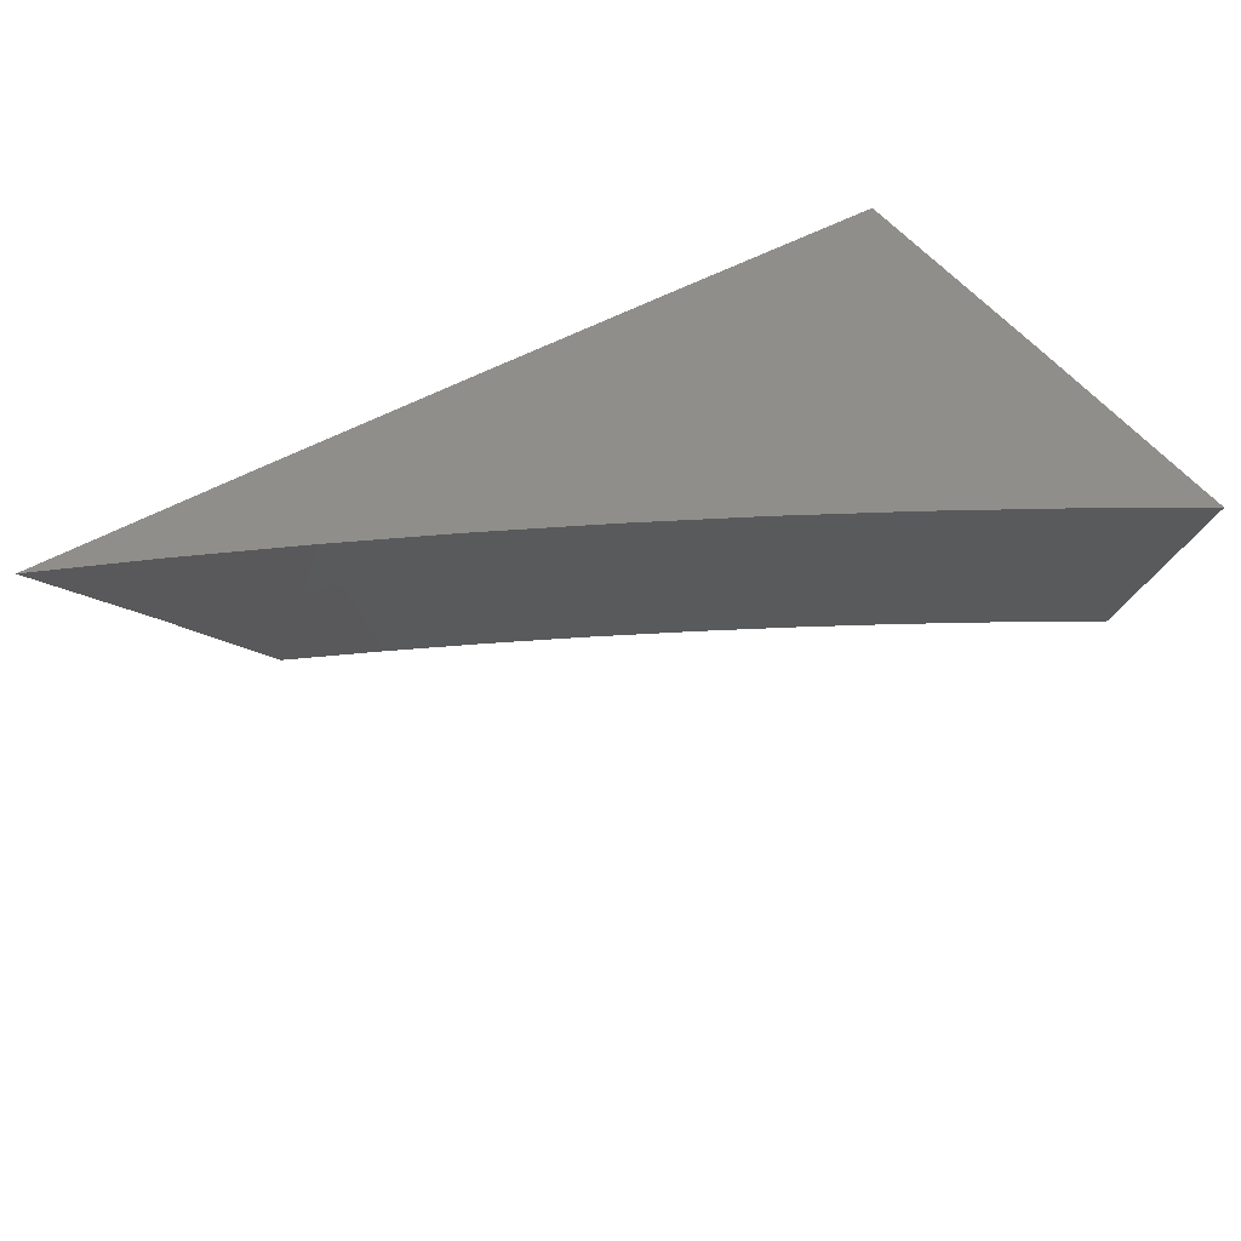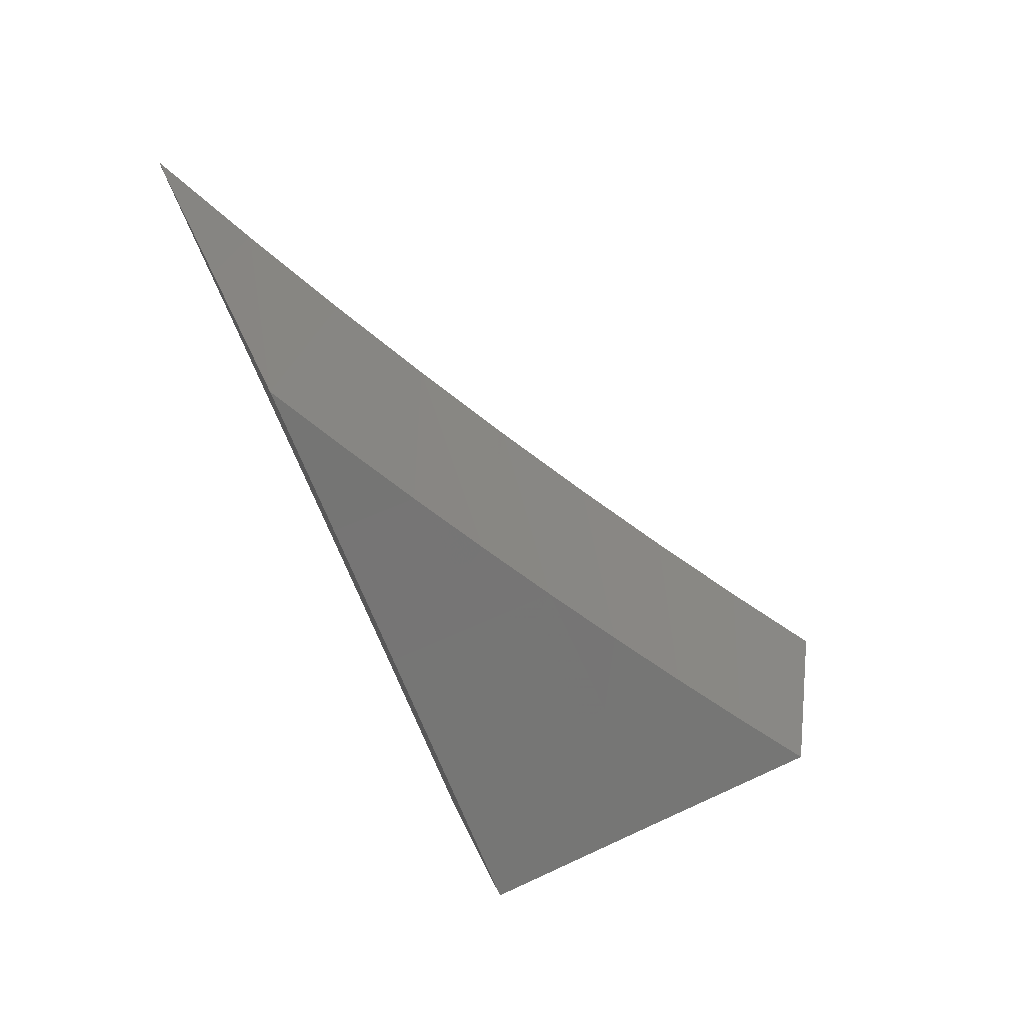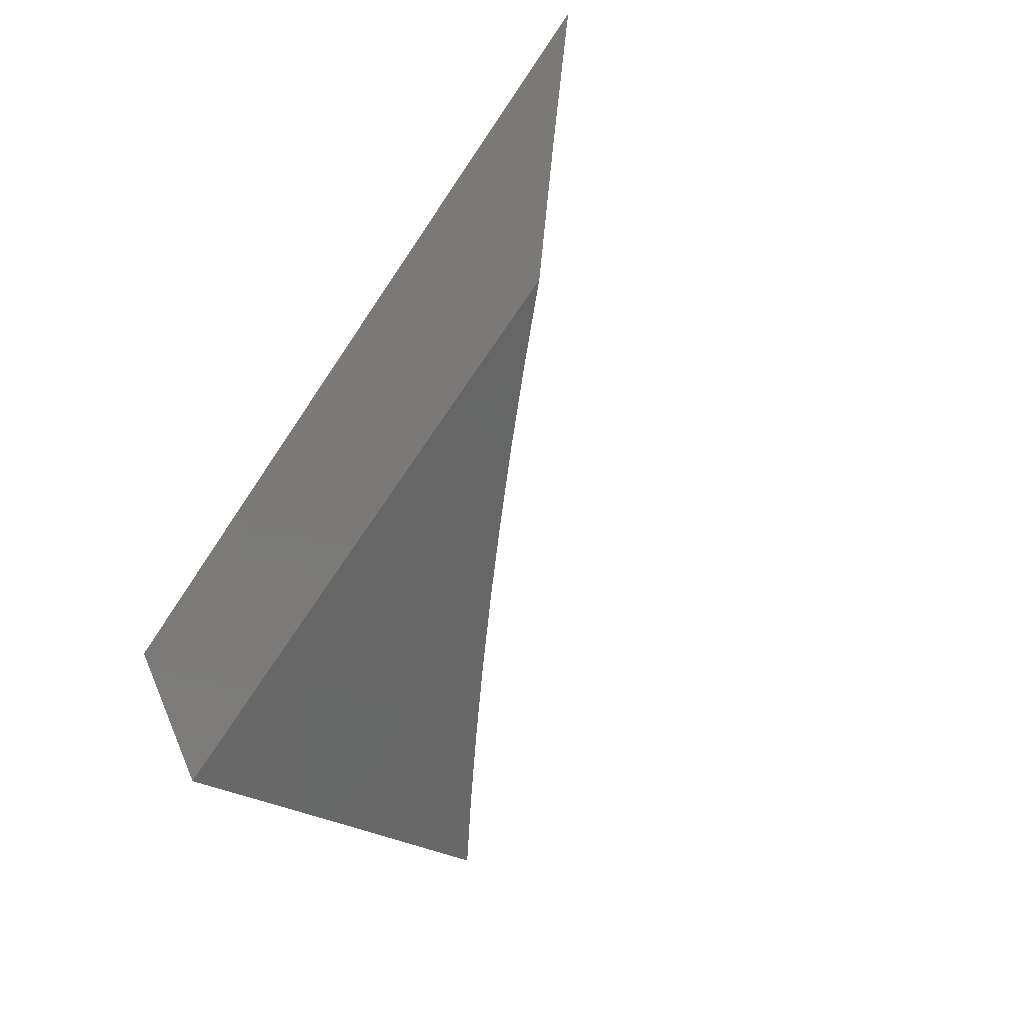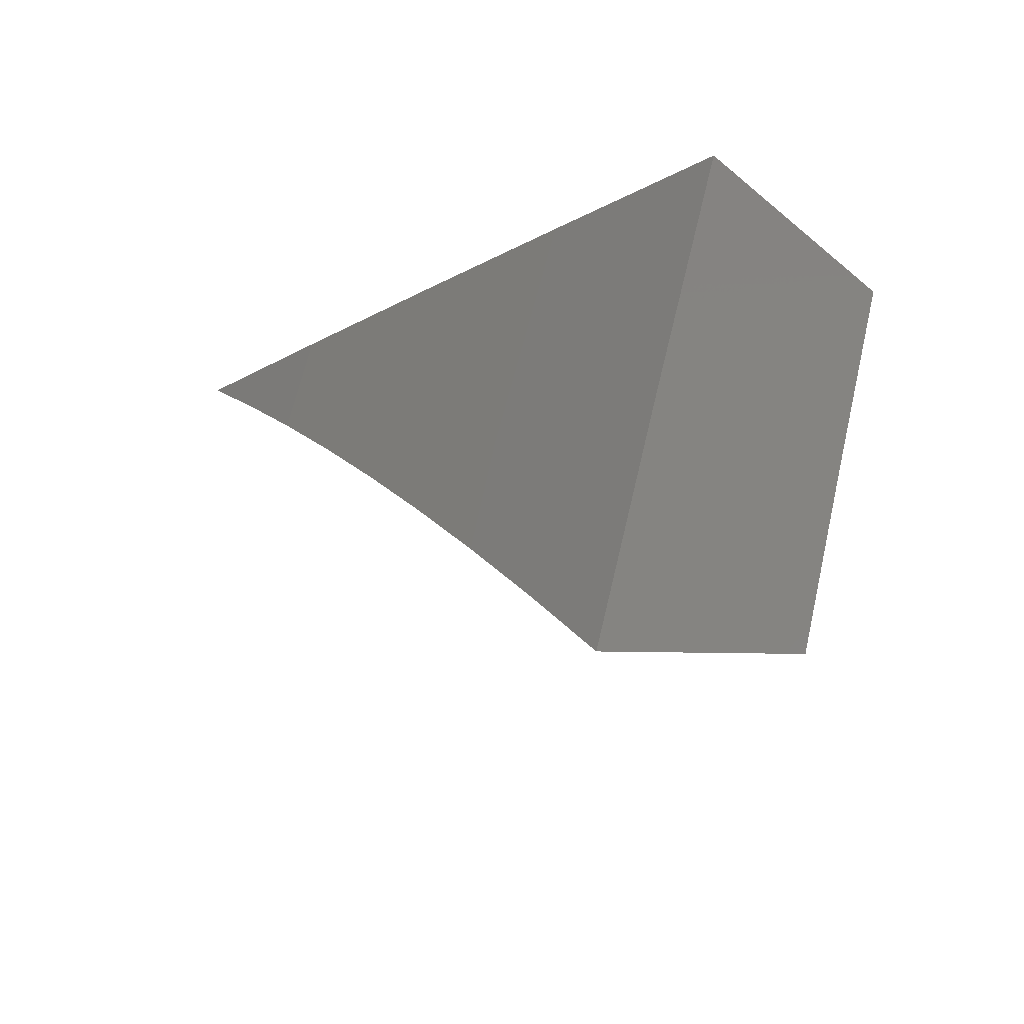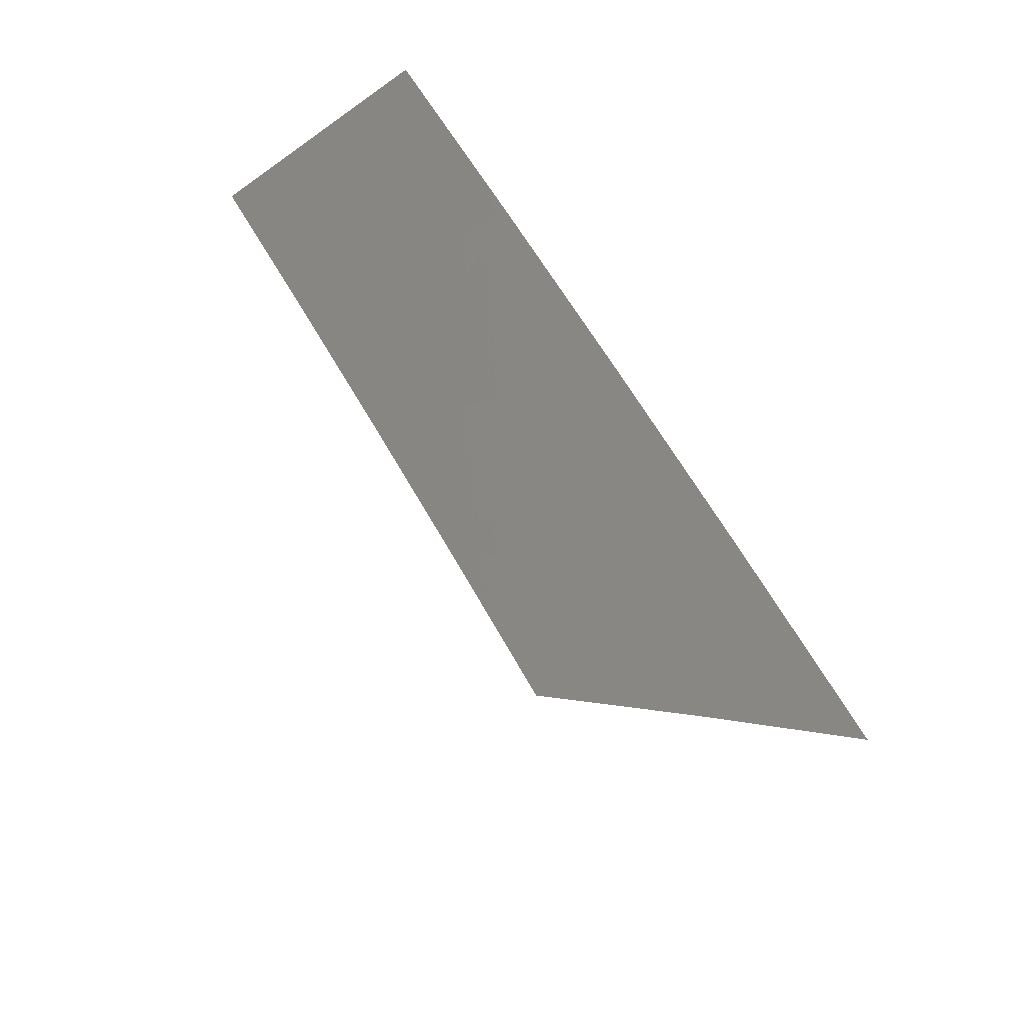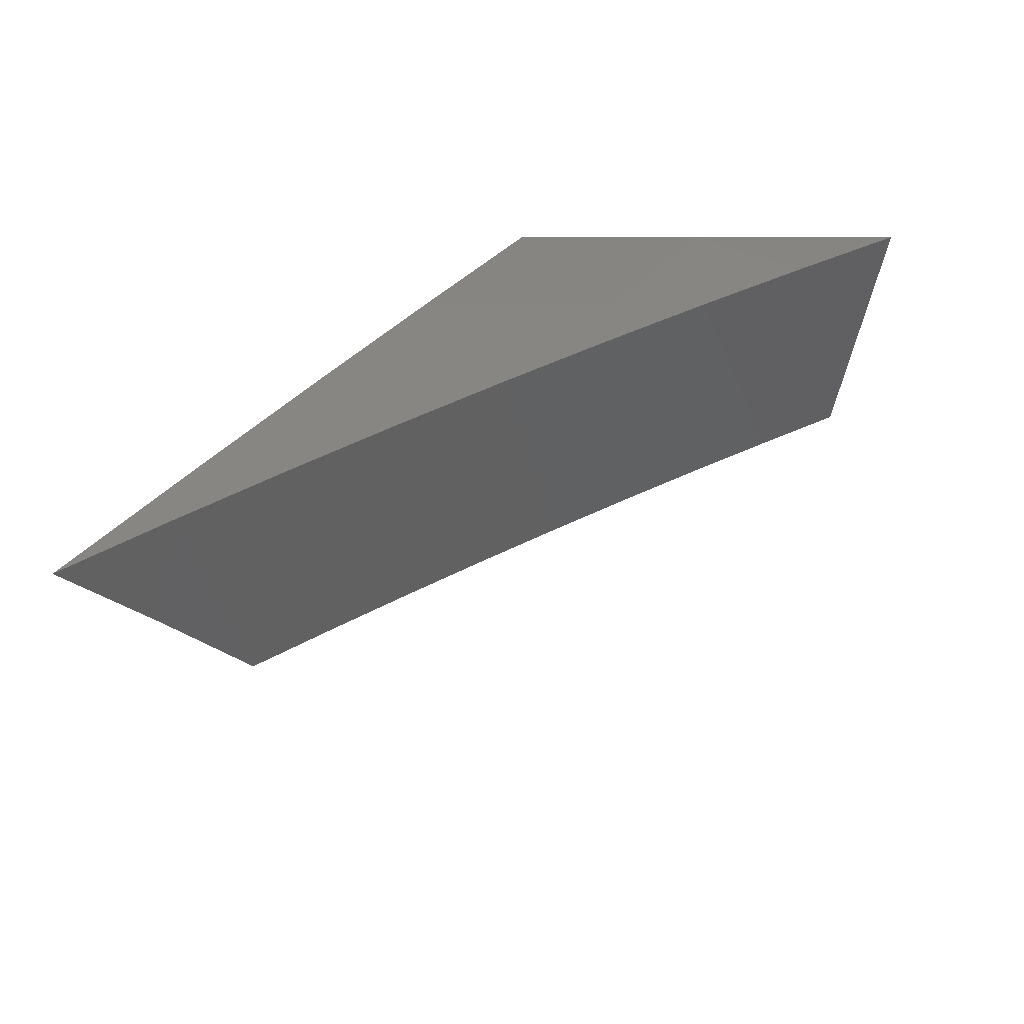
<metadata>
{"format":"stl","ext":"stl","renderer":"f3d","projection":"perspective","resolution":1024,"background":"white","views":[{"elev":67.0,"azim":149.3,"up":"+Y"},{"elev":-53.6,"azim":110.3,"up":"+Y"},{"elev":-57.6,"azim":55.9,"up":"+Y"},{"elev":-14.2,"azim":-119.9,"up":"+Z"},{"elev":59.7,"azim":70.1,"up":"+Z"},{"elev":42.4,"azim":120.6,"up":"+Y"}]}
</metadata>
<code>
# stl→obj: 31 verts, 58 faces
v -1.519 10.12 3.726
v -1.584 10.12 3.726
v -1.553 10.13 3.71
v -1.587 10.13 3.693
v -1.621 10.13 3.676
v -1.649 10.11 3.727
v -1.654 10.13 3.658
v -1.713 10.09 3.727
v -1.717 10.12 3.655
v -1.782 10.11 3.655
v -1.754 10.13 3.603
v -1.786 10.13 3.583
v -1.778 10.08 3.727
v -1.721 10.13 3.622
v -1.688 10.13 3.64
v -1.793 10.17 3.758
v -1.798 10.2 3.666
v -1.803 10.23 3.573
v -1.708 10.18 3.758
v -1.712 10.21 3.665
v -1.76 10.22 3.599
v -1.717 10.22 3.623
v -1.674 10.22 3.648
v -1.63 10.22 3.671
v -1.623 10.19 3.757
v -1.586 10.22 3.694
v -1.537 10.21 3.757
v -1.542 10.22 3.715
v -1.497 10.22 3.737
v -1.452 10.22 3.757
v -1.486 10.17 3.742
f 1 2 3
f 3 2 4
f 4 2 5
f 5 2 6
f 5 6 7
f 7 6 8
f 7 8 9
f 9 8 10
f 9 10 11
f 11 10 12
f 8 13 10
f 11 14 9
f 9 14 15
f 9 15 7
f 13 16 10
f 10 16 17
f 10 17 12
f 12 17 18
f 16 19 17
f 17 19 20
f 17 20 21
f 21 20 22
f 22 20 23
f 23 20 19
f 23 19 24
f 24 19 25
f 24 25 26
f 26 25 27
f 26 27 28
f 28 27 29
f 29 27 30
f 21 18 17
f 30 31 29
f 29 31 1
f 29 1 28
f 28 1 3
f 28 3 26
f 26 3 4
f 26 4 5
f 26 5 24
f 24 5 7
f 24 7 23
f 23 7 15
f 23 15 22
f 22 15 14
f 22 14 11
f 22 11 21
f 21 11 12
f 21 12 18
f 30 27 31
f 31 27 1
f 1 27 2
f 2 27 25
f 2 25 6
f 6 25 19
f 6 19 8
f 8 19 16
f 8 16 13

</code>
